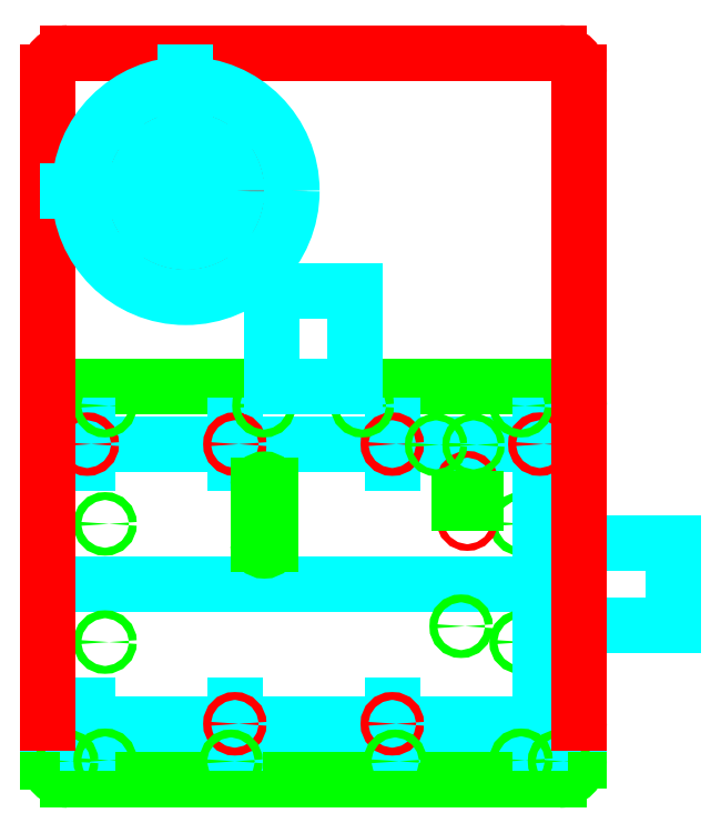
<metadata>
{"format":"dxf","ext":"dxf","renderer":"ezdxf+matplotlib","layout":"modelspace","background":"white","min_lineweight":24,"dpi":150}
</metadata>
<code>
0
SECTION
2
ENTITIES
0
POINT
8
Base
10
0
20
140
30
0
0
LINE
8
Y Drawings
10
19.52
20
30
30
0
11
19.52
21
30
31
0
0
LINE
8
X Rails
10
1.2e-15
20
-21
30
0
11
5.8e-15
21
-1.95
31
0
0
CIRCLE
8
Base
10
20
20
-11.47
30
0
40
2
0
ARC
8
Base
10
260
20
-11
30
0
40
10
50
270
51
0
0
CIRCLE
8
Base
10
250
20
-11.47
30
0
40
2
0
LINE
8
Base
10
10
20
-21
30
0
11
260
21
-21
31
0
0
ARC
8
Base
10
10
20
-11
30
0
40
10
50
180
51
270
0
DIMENSION
8
Base Measurements
10
270
20
-30
30
0
11
135
21
-28.12
31
0
70
0
71
5
72
0
41
1
42
0
1

3
Standard
13
0
23
-11
33
0
14
270
24
-11
34
0
50
0
0
ARC
8
X Stage
10
10
20
-30
30
0
40
10
50
180
51
270
0
ARC
8
X Stage
10
260
20
-30
30
0
40
10
50
270
51
0
0
LINE
8
X Stage
10
260
20
-40
30
0
11
10
21
-40
31
0
0
ARC
8
X Stage
10
10
20
150
30
0
40
10
50
90
51
180
0
ARC
8
X Stage
10
260
20
150
30
0
40
10
50
0
51
90
0
LINE
8
X Stage
10
10
20
160
30
0
11
260
21
160
31
0
0
LINE
8
X Stage
10
0
20
150
30
0
11
-1e-16
21
-30.62
31
0
0
LINE
8
X Stage
10
270
20
150
30
0
11
270
21
-30
31
0
0
LINE
8
X Rails
10
270
20
-1.95
30
0
11
5.8e-15
21
-1.95
31
0
0
LINE
8
X Rails
10
270
20
-21
30
0
11
1.2e-15
21
-21
31
0
0
LINE
8
X Rails
10
1.8e-15
20
-21
30
0
11
1.8e-15
21
-40.05
31
0
0
LINE
8
X Rails
10
0
20
-40.05
30
0
11
270
21
-40.05
31
0
0
LINE
8
X Rails
10
270
20
-1.95
30
0
11
270
21
-21
31
0
0
LINE
8
X Rails
10
270
20
-21
30
0
11
270
21
-40.05
31
0
0
LINE
8
Base Drawings
10
270
20
-11.47
30
0
11
4.1e-15
21
-11.47
31
0
0
LINE
8
Base Drawings
10
20
20
-21
30
0
11
20
21
-1.95
31
0
0
LINE
8
Base Drawings
10
250
20
-1.95
30
0
11
250
21
-21
31
0
0
LINE
8
Base Drawings
10
95
20
-21
30
0
11
95
21
-1.95
31
0
0
LINE
8
Base Drawings
10
175
20
-1.95
30
0
11
175
21
-21
31
0
0
CIRCLE
8
Base
10
95
20
-11.47
30
0
40
2
0
CIRCLE
8
Base
10
175
20
-11.47
30
0
40
2
0
DIMENSION
8
X Measurements
10
280
20
-40
30
0
11
278.1
21
60
31
0
70
0
71
5
72
0
41
1
42
0
1

3
Standard
13
260
23
160
33
0
14
260
24
-40
34
0
50
90
0
DIMENSION
8
X Measurements
10
270
20
-50
30
0
11
135
21
-48.12
31
0
70
0
71
5
72
0
41
1
42
0
1

3
Standard
13
0
23
-30
33
0
14
270
24
-30
34
0
50
0
0
LINE
8
X Drawings
10
6e-16
20
-30.53
30
0
11
270
21
-30.53
31
0
0
LINE
8
X Rails
10
4.87e-14
20
140
30
0
11
4.4e-14
21
120.9
31
0
0
LINE
8
X Rails
10
270
20
140
30
0
11
4.87e-14
21
140
31
0
0
LINE
8
X Rails
10
270
20
120.9
30
0
11
4.4e-14
21
120.9
31
0
0
LINE
8
X Rails
10
270
20
140
30
0
11
270
21
120.9
31
0
0
LINE
8
Base Drawings
10
270
20
130.5
30
0
11
4.7e-14
21
130.5
31
0
0
LINE
8
Base Drawings
10
20
20
140
30
0
11
20
21
120.9
31
0
0
LINE
8
Base Drawings
10
250
20
140
30
0
11
250
21
121
31
0
0
LINE
8
Base Drawings
10
95
20
140
30
0
11
95
21
120.9
31
0
0
LINE
8
Base Drawings
10
175
20
140
30
0
11
175
21
121
31
0
0
DIMENSION
8
Base Measurements
10
290
20
-11.48
30
0
11
288.1
21
59.5
31
0
70
0
71
5
72
0
41
1
42
0
1

3
Standard
13
270
23
130.5
33
0
14
270
24
-11.47
34
0
50
90
0
LINE
8
Base Drawings
10
270
20
59.5
30
0
11
3.39e-14
21
59.5
31
0
0
LINE
8
X Drive
10
-2.31e-14
20
62.67
30
0
11
270
21
62.67
31
0
0
LINE
8
X Drive
10
-2.31e-14
20
59.5
30
0
11
270
21
59.5
31
0
0
LINE
8
X Drive
10
-2.31e-14
20
56.33
30
0
11
270
21
56.33
31
0
0
LINE
8
X Drive
10
270
20
56.33
30
0
11
270
21
62.67
31
0
0
CIRCLE
8
Base
10
260
20
34.5
30
0
40
2
0
CIRCLE
8
Base
10
260
20
84.5
30
0
40
2
0
LINE
8
Base Drawings
10
270
20
84.5
30
0
11
260
21
84.5
31
0
0
LINE
8
Base Drawings
10
270
20
34.5
30
0
11
260
21
34.5
31
0
0
LINE
8
Base Drawings
10
260
20
84.5
30
0
11
260
21
34.5
31
0
0
LINE
8
X Drive
10
-2.31e-14
20
62.67
30
0
11
-2.31e-14
21
56.33
31
0
0
CIRCLE
8
Base
10
250
20
130.5
30
0
40
2
0
CIRCLE
8
Base
10
175
20
130.5
30
0
40
2
0
CIRCLE
8
Base
10
95
20
130.5
30
0
40
2
0
CIRCLE
8
Base
10
20
20
130.5
30
0
40
2
0
ARC
8
Y Stage
10
10
20
150
30
0
40
10
50
90
51
180
0
LINE
8
Y Stage
10
10
20
160
30
0
11
260
21
160
31
0
0
ARC
8
Y Stage
10
260
20
150
30
0
40
10
50
0
51
90
0
LINE
8
Y Stage
10
270
20
150
30
0
11
270
21
-30
31
0
0
ARC
8
Y Stage
10
260
20
-30
30
0
40
10
50
270
51
0
0
LINE
8
Y Stage
10
-6e-16
20
150
30
0
11
-1.16e-14
21
-30
31
0
0
LINE
8
Y Stage
10
10
20
-40
30
0
11
260
21
-40
31
0
0
ARC
8
Y Stage
10
10
20
-30
30
0
40
10
50
180
51
270
0
LINE
8
Y Rails
10
250
20
160
30
0
11
250
21
-40
31
0
0
LINE
8
Y Rails
10
230.5
20
160
30
0
11
230.5
21
-40
31
0
0
LINE
8
Y Rails
10
39.05
20
160
30
0
11
39.05
21
-40
31
0
0
LINE
8
Y Rails
10
19.52
20
160
30
0
11
19.52
21
-40
31
0
0
LINE
8
Y Rails
10
6e-16
20
160
30
0
11
-1.13e-14
21
-40
31
0
0
LINE
8
Y Rails
10
6e-16
20
160
30
0
11
19.52
21
160
31
0
0
LINE
8
Y Rails
10
19.52
20
160
30
0
11
39.05
21
160
31
0
0
LINE
8
Y Rails
10
39.05
20
-40
30
0
11
19.52
21
-40
31
0
0
LINE
8
Y Rails
10
-1.13e-14
20
-40
30
0
11
19.52
21
-40
31
0
0
LINE
8
Y Rails
10
230.5
20
-40
30
0
11
250
21
-40
31
0
0
LINE
8
Y Rails
10
230.5
20
160
30
0
11
250
21
160
31
0
0
LINE
8
Y Drawings
10
230.5
20
150
30
0
11
250
21
150
31
0
0
LINE
8
Y Drawings
10
230.5
20
-30
30
0
11
250
21
-30
31
0
0
LINE
8
Y Drawings
10
230.5
20
30
30
0
11
250
21
30
31
0
0
LINE
8
Y Drawings
10
230.5
20
90
30
0
11
250
21
90
31
0
0
LINE
8
Y Drawings
10
240.5
20
160
30
0
11
240.5
21
-40
31
0
0
CIRCLE
8
X Stage
10
240.5
20
150
30
0
40
2
0
CIRCLE
8
X Stage
10
240.5
20
90
30
0
40
2
0
CIRCLE
8
X Stage
10
240.5
20
30
30
0
40
2
0
CIRCLE
8
X Stage
10
240.5
20
-30
30
0
40
2
0
LINE
8
Y Drawings
10
29.05
20
160
30
0
11
29.05
21
-40
31
0
0
LINE
8
Y Drawings
10
10
20
160
30
0
11
10
21
-40
31
0
0
LINE
8
Y Drawings
10
19.52
20
150
30
0
11
39.05
21
150
31
0
0
LINE
8
Y Drawings
10
39.05
20
-30
30
0
11
19.52
21
-30
31
0
0
LINE
8
Y Drawings
10
19.52
20
90
30
0
11
39.05
21
90
31
0
0
LINE
8
Y Drawings
10
39.05
20
30
30
0
11
19.53
21
30
31
0
0
CIRCLE
8
X Stage
10
29.05
20
150
30
0
40
2
0
CIRCLE
8
X Stage
10
29.05
20
90
30
0
40
2
0
CIRCLE
8
X Stage
10
29.05
20
30
30
0
40
2
0
CIRCLE
8
X Stage
10
29.05
20
-30
30
0
40
2
0
LINE
8
X Drawings
10
9.525
20
-21
30
0
11
9.525
21
-40.05
31
0
0
LINE
8
X Drawings
10
260
20
-21
30
0
11
260
21
-40.05
31
0
0
CIRCLE
8
X Stage
10
260
20
-30.53
30
0
40
2
0
CIRCLE
8
X Stage
10
9.525
20
-30.53
30
0
40
2
0
LINE
8
X Drawings
10
93.03
20
-21
30
0
11
93.03
21
-40.05
31
0
0
LINE
8
X Drawings
10
176.5
20
-21
30
0
11
176.5
21
-40.05
31
0
0
CIRCLE
8
X Stage
10
176.5
20
-30.53
30
0
40
2
0
CIRCLE
8
X Stage
10
93.03
20
-30.53
30
0
40
2
0
LINE
8
Y Drawings
10
134.8
20
160
30
0
11
134.8
21
-40
31
0
0
LINE
8
Y Drive
10
131.6
20
-40
30
0
11
131.6
21
160
31
0
0
LINE
8
Y Drive
10
134.8
20
-40
30
0
11
134.8
21
160
31
0
0
LINE
8
Y Drive
10
137.9
20
-40
30
0
11
137.9
21
160
31
0
0
DIMENSION
8
Y Measurements
10
-1.37e-14
20
-50
30
0
11
135
21
-48.12
31
0
70
0
71
5
72
0
41
1
42
0
1

3
Standard
13
270
23
-30
33
0
14
-1.24e-14
24
-30
34
0
50
0
0
DIMENSION
8
Y Measurements
10
280
20
-40
30
0
11
278.1
21
60
31
0
70
0
71
5
72
0
41
1
42
0
1

3
Standard
13
260
23
160
33
0
14
260
24
-40
34
0
50
90
0
LINE
8
Y Drawings
10
109.8
20
160
30
0
11
109.8
21
150
31
0
0
LINE
8
Y Drawings
10
109.8
20
150
30
0
11
159.8
21
150
31
0
0
LINE
8
Y Drawings
10
159.8
20
160
30
0
11
159.8
21
150
31
0
0
CIRCLE
8
X Stage
10
159.8
20
150
30
0
40
2
0
CIRCLE
8
X Stage
10
109.8
20
150
30
0
40
2
0
LINE
8
Y Drawings
10
-3.1e-15
20
140
30
0
11
19.52
21
140
31
0
0
LINE
8
Y Drawings
10
-1e-14
20
-20
30
0
11
19.52
21
-20
31
0
0
LINE
8
Y Drawings
10
-1.32e-14
20
85
30
0
11
19.52
21
85
31
0
0
LINE
8
Y Drawings
10
-6.7e-15
20
35
30
0
11
19.52
21
35
31
0
0
CIRCLE
8
Y Stage
10
10
20
140
30
0
40
2
0
CIRCLE
8
Y Stage
10
10
20
85
30
0
40
2
0
CIRCLE
8
Y Stage
10
10
20
35
30
0
40
2
0
CIRCLE
8
Y Stage
10
10
20
-20
30
0
40
2
0
LINE
8
Y Drawings
10
10
20
120
30
0
11
79.05
21
120
31
0
0
LINE
8
Y Drawings
10
79.05
20
160
30
0
11
79.05
21
120
31
0
0
CIRCLE
8
Y Stage
10
79.05
20
120
30
0
40
2
0
LINE
8
X Stage
10
113.2
20
109.5
30
0
11
113.2
21
79.5
31
0
0
LINE
8
X Stage
10
106.8
20
109.5
30
0
11
106.8
21
79.5
31
0
0
LINE
8
X Drawings
10
-2e-14
20
109.5
30
0
11
113.2
21
109.5
31
0
0
LINE
8
X Drawings
10
-2.19e-14
20
79.5
30
0
11
113.2
21
79.5
31
0
0
ARC
8
X Stage
10
110
20
109.5
30
0
40
3.175
50
0
51
180
0
ARC
8
X Stage
10
110
20
79.5
30
0
40
3.175
50
180
51
0
0
LINE
8
Y Stage
10
84.76
20
29.18
30
0
11
114.8
21
29.18
31
0
0
LINE
8
Y Stage
10
114.8
20
22.83
30
0
11
84.76
21
22.82
31
0
0
ARC
8
Y Stage
10
84.76
20
26
30
0
40
3.175
50
90
51
270
0
ARC
8
Y Stage
10
114.8
20
26
30
0
40
3.175
50
270
51
90
0
LINE
8
Y Drawings
10
84.76
20
29.18
30
0
11
84.76
21
-40
31
0
0
LINE
8
Y Drawings
10
114.8
20
29.18
30
0
11
114.8
21
-40
31
0
0
LINE
8
Y Drawings
10
117.9
20
26
30
0
11
81.59
21
26
31
0
0
LINE
8
X Drawings
10
110
20
112.7
30
0
11
110
21
76.33
31
0
0
LINE
8
X Drawings
10
270
20
38.05
30
0
11
210
21
38.05
31
0
0
LINE
8
X Drawings
10
210
20
38.05
30
0
11
210
21
-30
31
0
0
CIRCLE
8
X Stage
10
210
20
38.05
30
0
40
2
0
MTEXT
8
Y Text
10
180
20
70
30
0
40
7
41
100
71
5
72
2
1
"Y\~Stage"\PMcWire\~Cartesian\~Bot\~v0.10\Pwww.RepRap.org\P
7
standard
50
0
73
1
44
1
0
MTEXT
8
Base Text
10
200
20
190
30
0
40
7
41
100
71
5
72
2
1
'Horizontal\~Base\~Plate'\PMcWire\~Cartesian\~Bot\~v1\Pwww.RepRap.org
7
standard
50
0
73
1
44
1
0
POINT
8
0
10
390
20
150
30
0
0
LINE
8
Opto Endstop
10
226.5
20
115.6
30
0
11
207.5
21
115.6
31
0
0
LINE
8
Opto Endstop
10
226.5
20
87.68
30
0
11
207.5
21
87.68
31
0
0
LINE
8
Opto Endstop
10
207.5
20
115.6
30
0
11
207.5
21
87.68
31
0
0
LINE
8
Opto Endstop
10
216.4
20
115.6
30
0
11
216.3
21
87.68
31
0
0
LINE
8
Opto Endstop
10
210
20
115.6
30
0
11
210
21
87.68
31
0
0
LINE
8
Opto Endstop
10
216.3
20
103.3
30
0
11
210
21
103.3
31
0
0
LINE
8
Opto Endstop
10
216.3
20
100
30
0
11
210
21
100
31
0
0
LINE
8
Opto Endstop
10
226.5
20
115.6
30
0
11
226.5
21
87.68
31
0
0
LINE
8
Opto Endstop
10
216.3
20
107.7
30
0
11
210
21
107.7
31
0
0
LINE
8
Opto Endstop
10
216.3
20
95.65
30
0
11
210
21
95.65
31
0
0
LINE
8
Opto Endstop
10
226.5
20
101.6
30
0
11
226.5
21
91.65
31
0
0
LINE
8
Opto Endstop
10
226.5
20
91.65
30
0
11
223.2
21
91.65
31
0
0
LINE
8
Opto Endstop
10
223.2
20
91.65
30
0
11
223.2
21
101.6
31
0
0
LINE
8
Opto Endstop
10
223.2
20
101.6
30
0
11
226.5
21
101.6
31
0
0
LINE
8
Opto Endstop
10
226.2
20
100.6
30
0
11
226.2
21
92.65
31
0
0
LINE
8
Opto Endstop
10
226.2
20
92.65
30
0
11
229.2
21
92.65
31
0
0
LINE
8
Opto Endstop
10
229.2
20
92.65
30
0
11
229.2
21
100.6
31
0
0
LINE
8
Opto Endstop
10
229.2
20
100.6
30
0
11
226.2
21
100.6
31
0
0
CIRCLE
8
Base
10
213.2
20
111.2
30
0
40
1.7
0
CIRCLE
8
Base
10
213.2
20
92.12
30
0
40
1.7
0
LINE
8
Opto Endstop
10
216.3
20
101.7
30
0
11
210
21
101.7
31
0
0
LINE
8
X Stage
10
209
20
102.7
30
0
11
209
21
100.7
31
0
0
LINE
8
X Stage
10
217.3
20
102.7
30
0
11
209
21
102.7
31
0
0
LINE
8
X Stage
10
217.3
20
102.7
30
0
11
217.3
21
100.7
31
0
0
LINE
8
X Stage
10
217.3
20
100.7
30
0
11
209
21
100.7
31
0
0
LINE
8
Opto Endstop
10
192.8
20
143.4
30
0
11
192.8
21
124.4
31
0
0
LINE
8
Opto Endstop
10
220.7
20
143.4
30
0
11
220.7
21
124.4
31
0
0
LINE
8
Opto Endstop
10
192.8
20
124.4
30
0
11
220.7
21
124.4
31
0
0
LINE
8
Opto Endstop
10
192.8
20
133.3
30
0
11
220.7
21
133.3
31
0
0
LINE
8
Opto Endstop
10
192.8
20
126.9
30
0
11
220.7
21
126.9
31
0
0
LINE
8
Opto Endstop
10
205.1
20
133.3
30
0
11
205.1
21
126.9
31
0
0
LINE
8
Opto Endstop
10
208.4
20
133.3
30
0
11
208.4
21
126.9
31
0
0
LINE
8
Opto Endstop
10
192.8
20
143.4
30
0
11
220.7
21
143.4
31
0
0
LINE
8
Opto Endstop
10
200.8
20
133.3
30
0
11
200.8
21
126.9
31
0
0
LINE
8
Opto Endstop
10
212.8
20
133.3
30
0
11
212.8
21
126.9
31
0
0
LINE
8
Opto Endstop
10
206.8
20
143.4
30
0
11
216.8
21
143.4
31
0
0
LINE
8
Opto Endstop
10
216.8
20
143.4
30
0
11
216.8
21
140.1
31
0
0
LINE
8
Opto Endstop
10
216.8
20
140.1
30
0
11
206.8
21
140.1
31
0
0
LINE
8
Opto Endstop
10
206.8
20
140.1
30
0
11
206.8
21
143.4
31
0
0
LINE
8
Opto Endstop
10
207.8
20
143.1
30
0
11
215.8
21
143.1
31
0
0
LINE
8
Opto Endstop
10
215.8
20
143.1
30
0
11
215.8
21
146.1
31
0
0
LINE
8
Opto Endstop
10
215.8
20
146.1
30
0
11
207.8
21
146.1
31
0
0
LINE
8
Opto Endstop
10
207.8
20
146.1
30
0
11
207.8
21
143.1
31
0
0
LINE
8
Opto Endstop
10
206.8
20
133.3
30
0
11
206.8
21
126.9
31
0
0
CIRCLE
8
X Stage
10
197.2
20
130.1
30
0
40
1.7
0
CIRCLE
8
X Stage
10
216.3
20
130.1
30
0
40
1.7
0
LINE
8
Y Stage
10
205.8
20
125.9
30
0
11
207.8
21
125.9
31
0
0
LINE
8
Y Stage
10
205.8
20
134.3
30
0
11
205.8
21
125.9
31
0
0
LINE
8
Y Stage
10
205.8
20
134.3
30
0
11
207.8
21
134.3
31
0
0
LINE
8
Y Stage
10
207.8
20
134.3
30
0
11
207.8
21
125.9
31
0
0
LINE
8
Y Drawings
10
99.76
20
160
30
0
11
99.76
21
140
31
0
0
LINE
8
Y Drawings
10
99.76
20
140
30
0
11
169.8
21
140
31
0
0
LINE
8
Y Drawings
10
169.8
20
160
30
0
11
169.8
21
140
31
0
0
LINE
8
Base Drawings
10
270
20
94.5
30
0
11
250
21
94.5
31
0
0
LINE
8
Base Drawings
10
250
20
94.5
30
0
11
250
21
24.5
31
0
0
LINE
8
Base Drawings
10
270
20
24.5
30
0
11
250
21
24.5
31
0
0
LINE
8
Base Drawings
10
113.8
20
160
30
0
11
155.8
21
160
31
0
0
LINE
8
Base Drawings
10
155.8
20
160
30
0
11
155.8
21
208
31
0
0
LINE
8
Base Drawings
10
155.8
20
208
30
0
11
113.8
21
208
31
0
0
LINE
8
Base Drawings
10
113.8
20
208
30
0
11
113.8
21
160
31
0
0
LINE
8
Base Drawings
10
270
20
80.5
30
0
11
270
21
38.5
31
0
0
LINE
8
Base Drawings
10
270
20
38.5
30
0
11
318
21
38.5
31
0
0
LINE
8
Base Drawings
10
318
20
38.5
30
0
11
318
21
80.5
31
0
0
LINE
8
Base Drawings
10
318
20
80.5
30
0
11
270
21
80.5
31
0
0
LINE
8
Base
10
0
20
319
30
0
11
0
21
-11
31
0
0
ARC
8
Base
10
10
20
319
30
0
40
10
50
90
51
180
0
LINE
8
Base
10
10
20
329
30
0
11
260
21
329
31
0
0
LINE
8
Base
10
270
20
319
30
0
11
270
21
-11
31
0
0
ARC
8
Base
10
260
20
319
30
0
40
10
50
0
51
90
0
CIRCLE
8
Base Drawings
10
70
20
259
30
0
40
40
0
CIRCLE
8
Base
10
30
20
259
30
0
40
7.8
0
CIRCLE
8
Base
10
70
20
299
30
0
40
7.8
0
CIRCLE
8
Base
10
110
20
259
30
0
40
7.8
0
CIRCLE
8
Base
10
70
20
219
30
0
40
7.8
0
CIRCLE
8
Base Drawings
10
70
20
259
30
0
40
54
0
CIRCLE
8
Base Drawings
10
70
20
259
30
0
40
26
0
LINE
8
Base Drawings
10
10
20
259
30
0
11
70
21
259
31
0
0
LINE
8
Base Drawings
10
70
20
319
30
0
11
70
21
259
31
0
0
CIRCLE
8
X Drawings
10
210
20
38.05
30
0
40
10
0
CIRCLE
8
Y Drawings
10
79.05
20
120
30
0
40
10
0
ENDSEC
0
EOF

</code>
